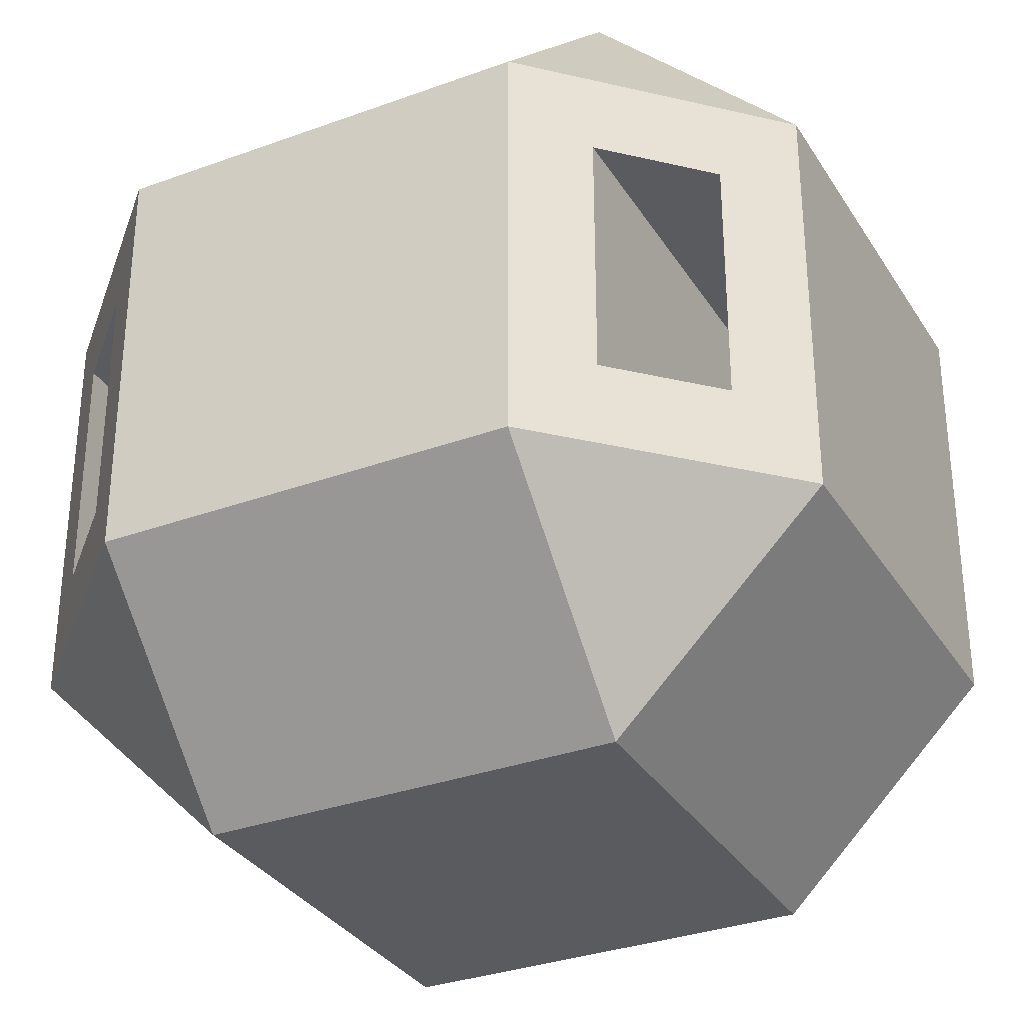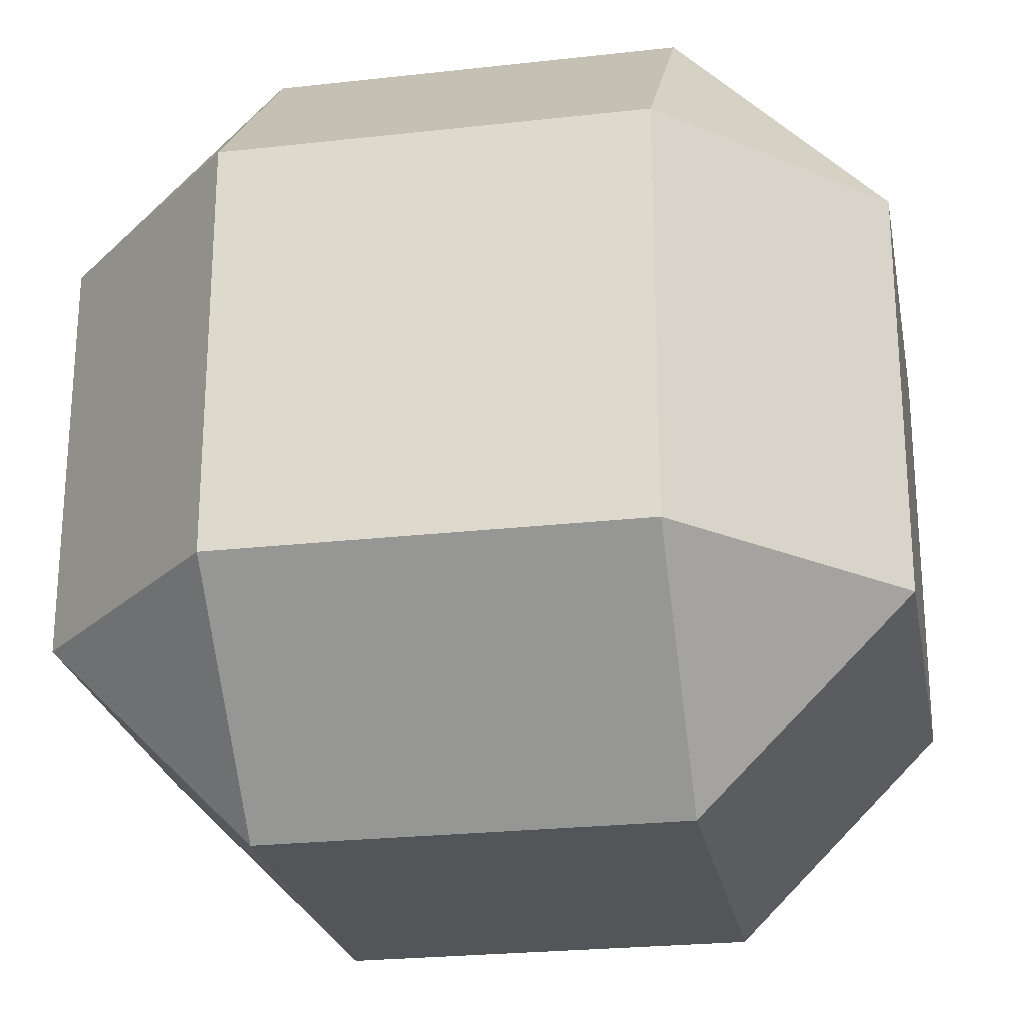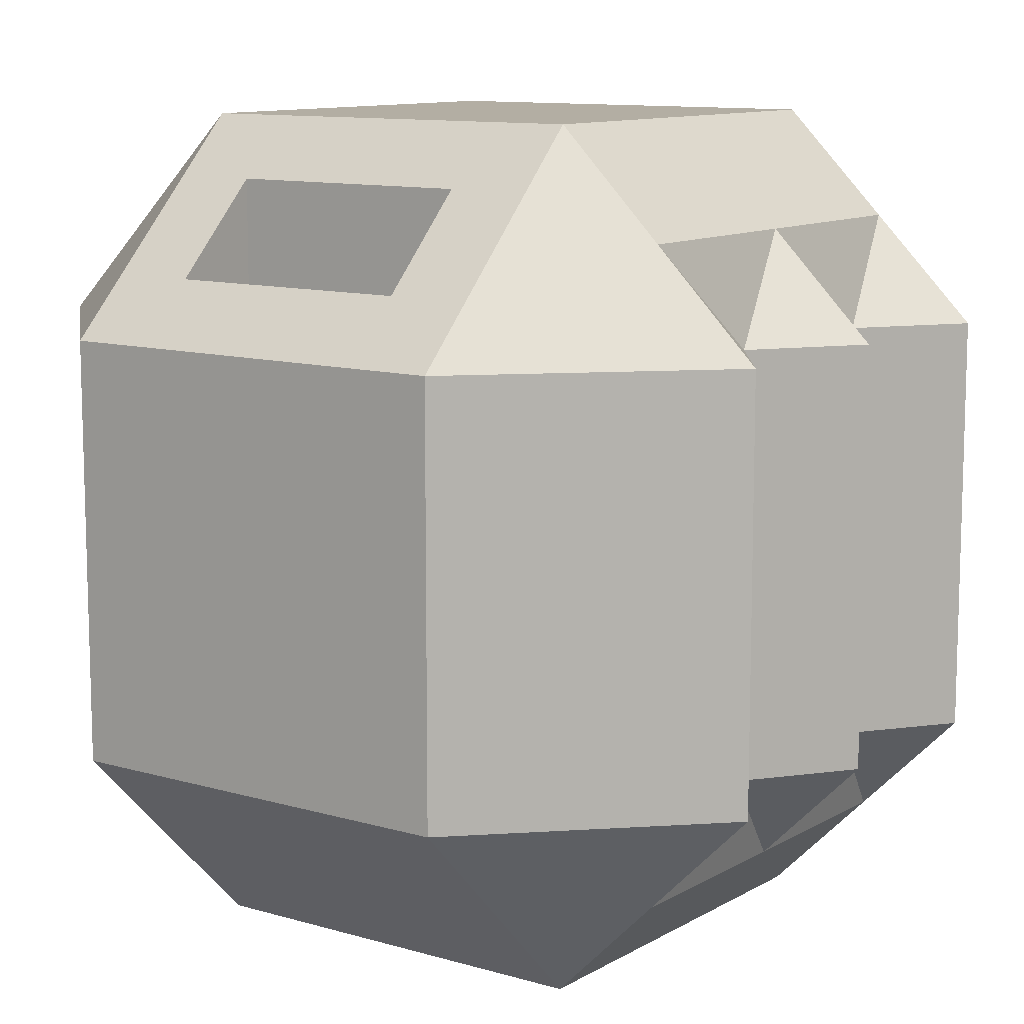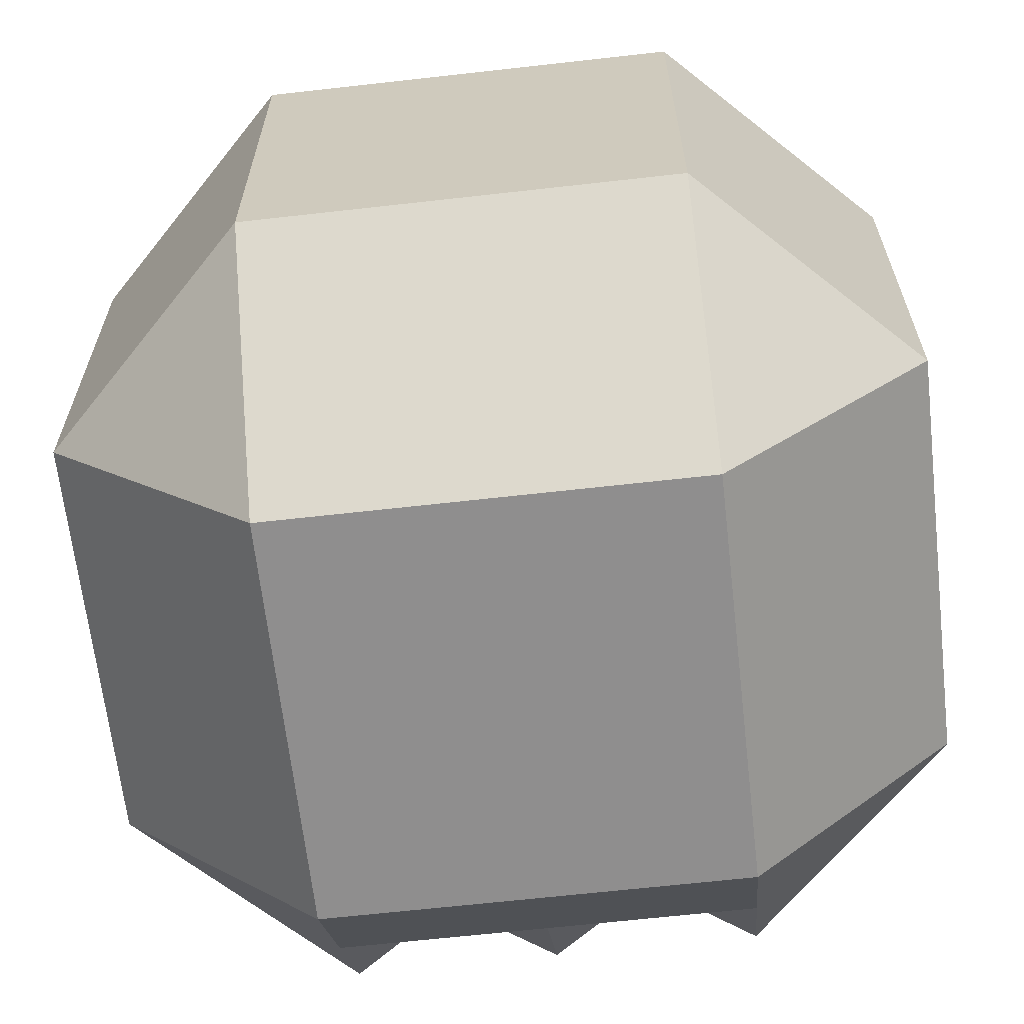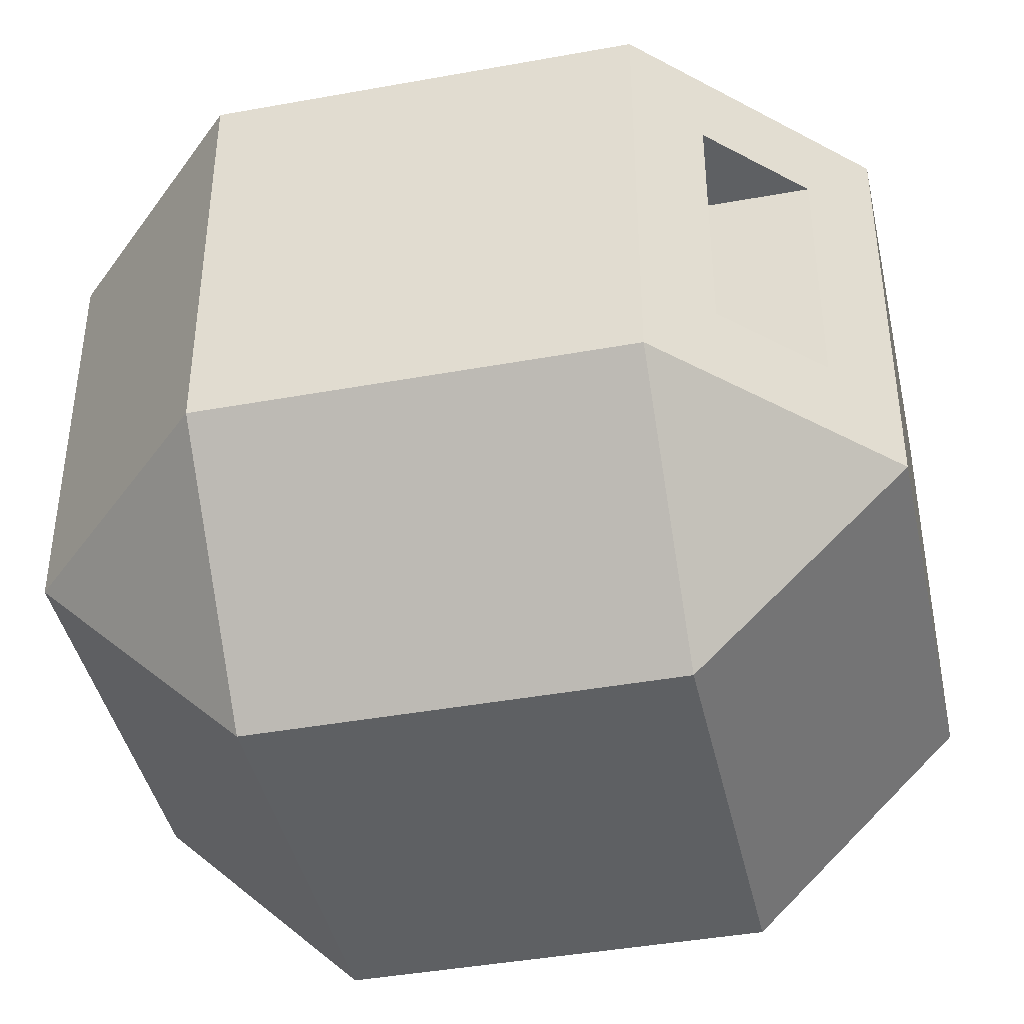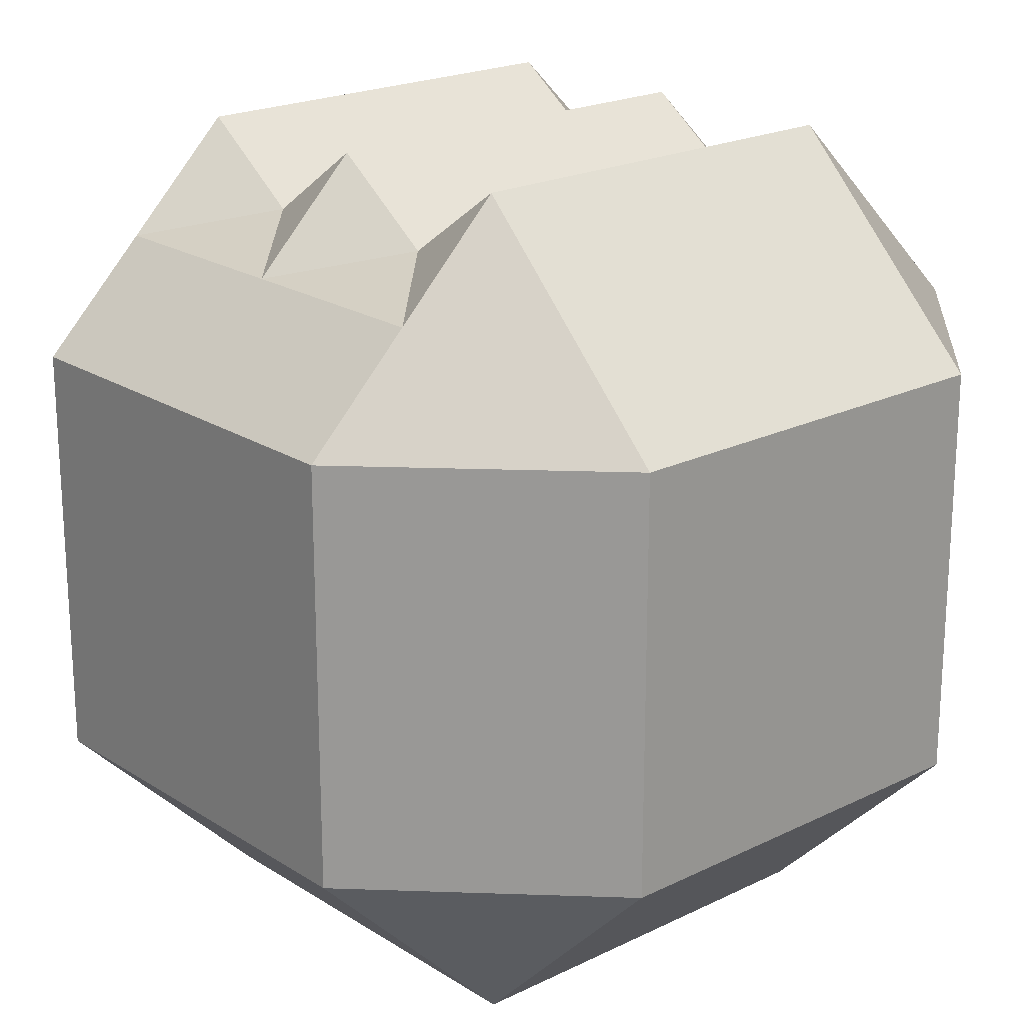
<metadata>
{"format":"obj","ext":"obj","renderer":"f3d","projection":"perspective","resolution":1024,"background":"white","views":[{"elev":-32.4,"azim":27.0,"up":"+Y"},{"elev":-24.5,"azim":10.5,"up":"+Z"},{"elev":10.9,"azim":125.9,"up":"+Z"},{"elev":-65.0,"azim":6.5,"up":"+Z"},{"elev":-42.1,"azim":-77.7,"up":"+Y"},{"elev":20.9,"azim":-131.4,"up":"+Y"}]}
</metadata>
<code>
o Shanopi?
v 0.5 1 0
v 0 0.5 -1
v 0 1 -0.5
v -0.5 1 0
v 0.5 0.75 -0.75
v 0.5 0.75 0.75
v -0.5 0.75 -0.75
v -0.5 0.75 0.75
v -0.5 -1 0.5
v -0.6414 -0.3 0.8586
v -0.8586 -0.3 0.6414
v -0.6414 0.3 0.8586
v -0.5 1 0.5
v -0.8586 0.3 0.6414
v -0.5 -1 -0.5
v -1 -0.5 -0.5
v -0.5 -0.5 -1
v -0.5 1 -0.5
v -0.5 0.5 -1
v -1 0.5 -0.5
v 0.5 -1 0.5
v 0.8586 -0.3 0.6414
v 0.6414 -0.3 0.8586
v 0.5 1 0.5
v 0.6414 0.3 0.8586
v 0.8586 0.3 0.6414
v 0.5 -1 -0.5
v 0.5 -0.5 -1
v 1 -0.5 -0.5
v 0.5 1 -0.5
v 1 0.5 -0.5
v 0.5 0.5 -1
v 0 1 0.5
v 0 0.5 1
v 0 0.75 0.75
v 0 0.75 -0.75
v 0 1 0
v 0.25 0.8207 0.5
v -0.25 0.8207 -0.5
v -0.5 1 0.25
v 0.5 1 -0.25
v -0.5 1 -0.25
v 0.25 0.8207 -0.5
v 0.5 1 0.25
v -0.25 0.8207 0.5
v 0 1 0.25
v 0 1 -0.25
v 0.25 0.8207 0
v -0.25 0.8207 0
v -0.25 0.8207 -0.25
v 0.25 0.8207 -0.25
v 0.25 0.8207 0.25
v -0.25 0.8207 0.25
v -0.5 -0.5 1
v -1 -0.5 0.5
v -1 0.5 0.5
v -0.5 0.5 1
v 1 -0.5 0.5
v 0.5 -0.5 1
v 0.5 0.5 1
v 1 0.5 0.5
v -0.6414 -0.3 -0.2282
v -0.8586 -0.3 -0.4454
v -0.8586 0.3 -0.4454
v -0.6414 0.3 -0.2282
v 0.8586 -0.3 -0.4454
v 0.6414 -0.3 -0.2282
v 0.6414 0.3 -0.2282
v 0.8586 0.3 -0.4454
f 59 60 34 57 54
f 29 31 61 58
f 6 35 34 60
f 53 40 13 45
f 55 56 20 16
f 17 19 2 32 28
f 9 54 55
f 57 8 13 56
f 15 16 17
f 18 7 19 20
f 21 58 59
f 24 6 60 61
f 27 28 29
f 30 31 32 5
f 15 9 55 16
f 26 25 68 69
f 13 40 4 42 18 20 56
f 19 17 16 20
f 27 15 17 28
f 36 5 32 2
f 31 29 28 32
f 21 27 29 58
f 30 41 1 44 24 61 31
f 14 11 63 64
f 9 21 59 54
f 35 8 57 34
f 15 27 21 9
f 38 35 6
f 45 8 35
f 7 36 2 19
f 39 36 7
f 43 5 36
f 52 46 33 38
f 51 47 37 48
f 50 42 4 49
f 47 50 49 37
f 3 39 50 47
f 39 18 42 50
f 41 51 48 1
f 30 43 51 41
f 43 3 47 51
f 44 52 38 24
f 1 48 52 44
f 48 37 46 52
f 46 53 45 33
f 37 49 53 46
f 49 4 40 53
f 6 24 38
f 38 33 35
f 35 33 45
f 45 13 8
f 7 18 39
f 39 3 36
f 36 3 43
f 43 30 5
f 10 11 55 54
f 14 12 57 56
f 22 23 59 58
f 25 26 61 60
f 12 10 54 57
f 11 14 56 55
f 23 25 60 59
f 26 22 58 61
f 62 65 64 63
f 68 67 66 69
f 12 14 64 65
f 25 23 67 68
f 10 12 65 62
f 23 22 66 67
f 11 10 62 63
f 22 26 69 66

</code>
